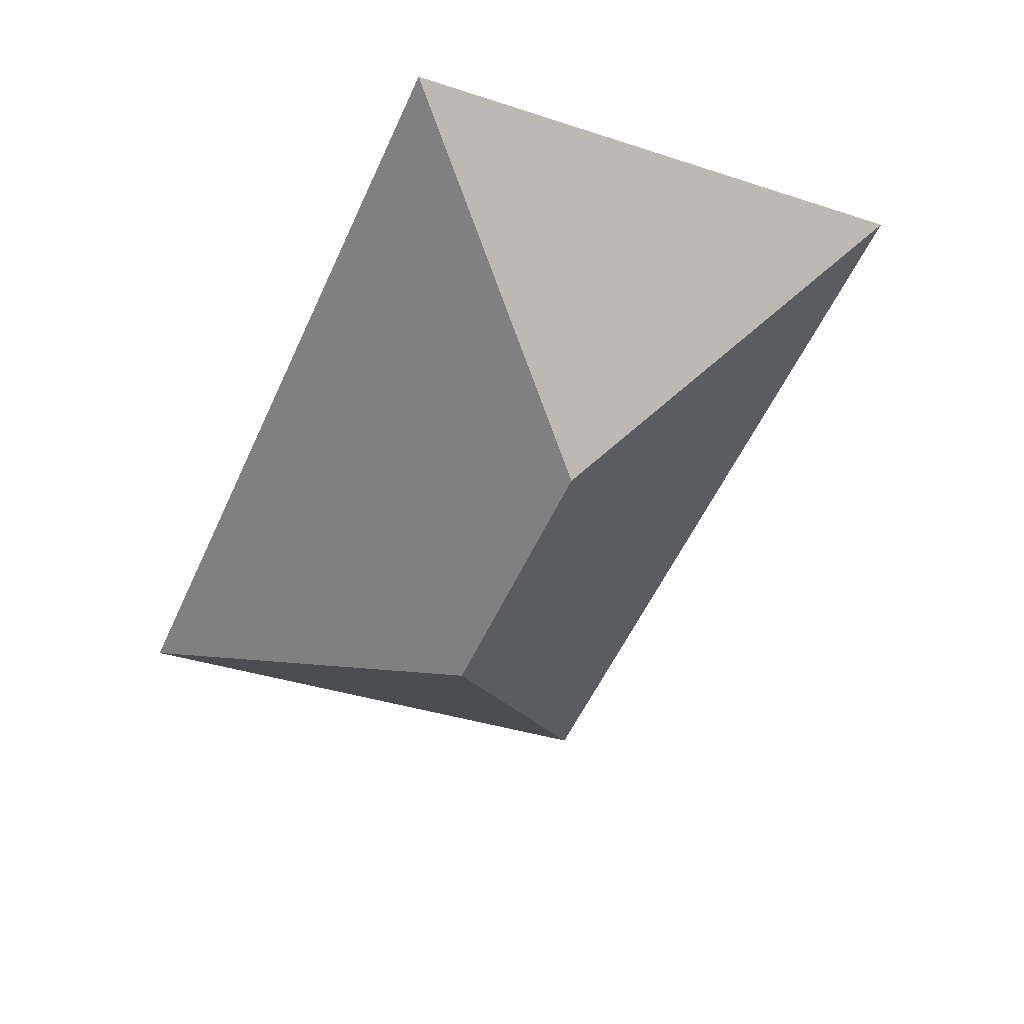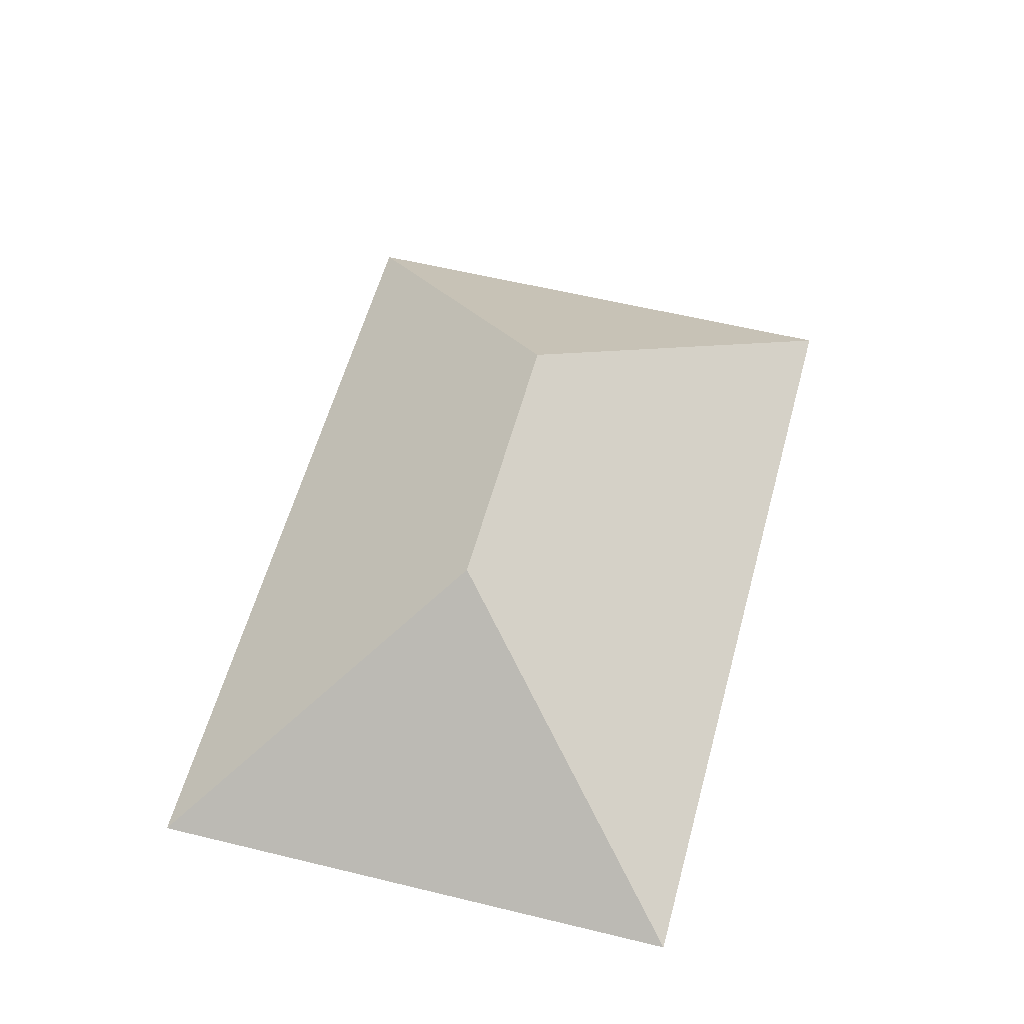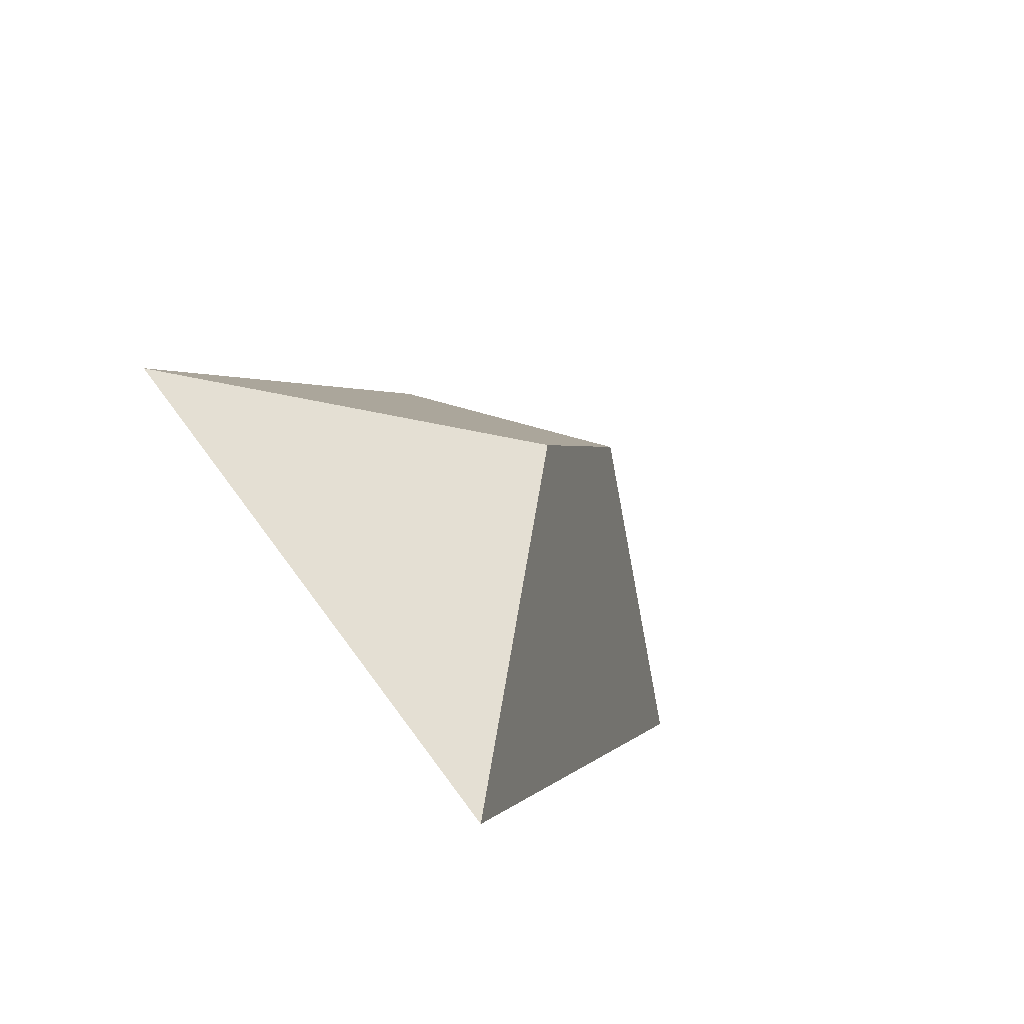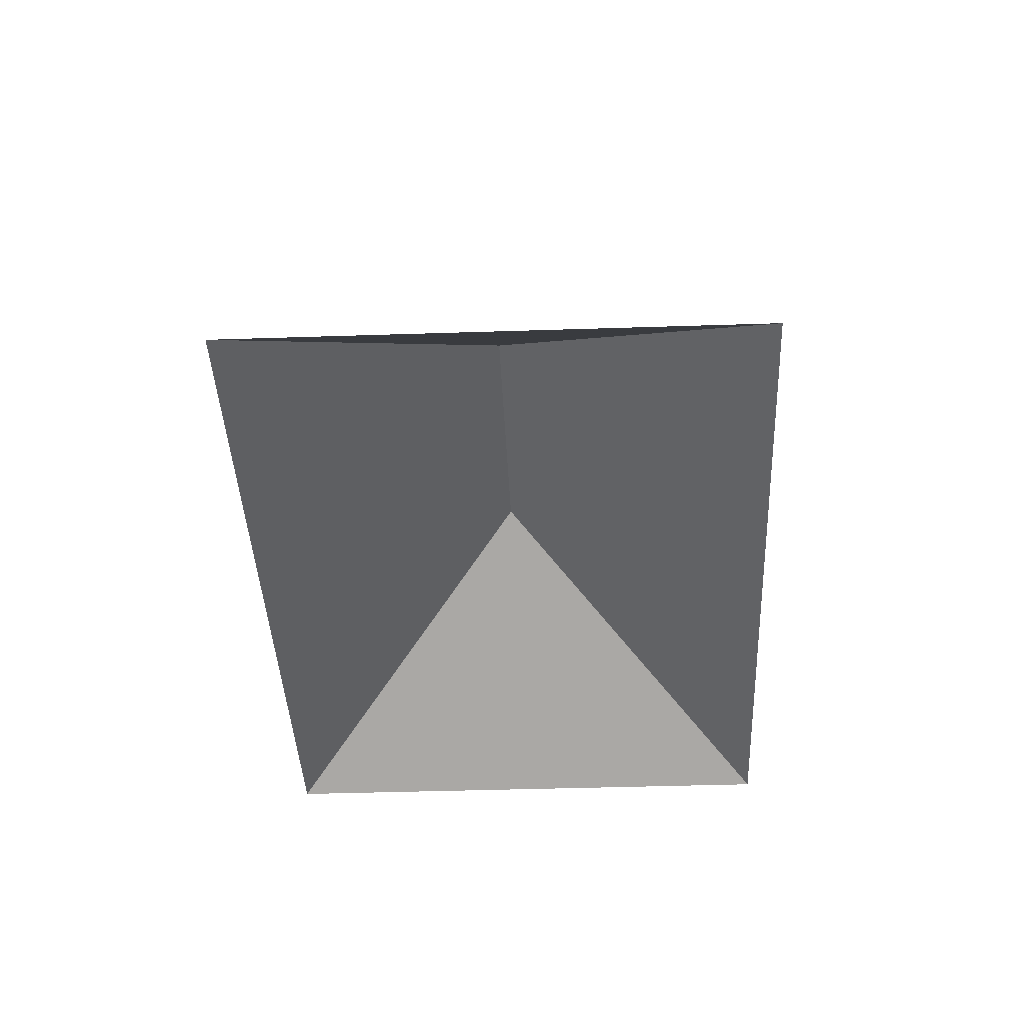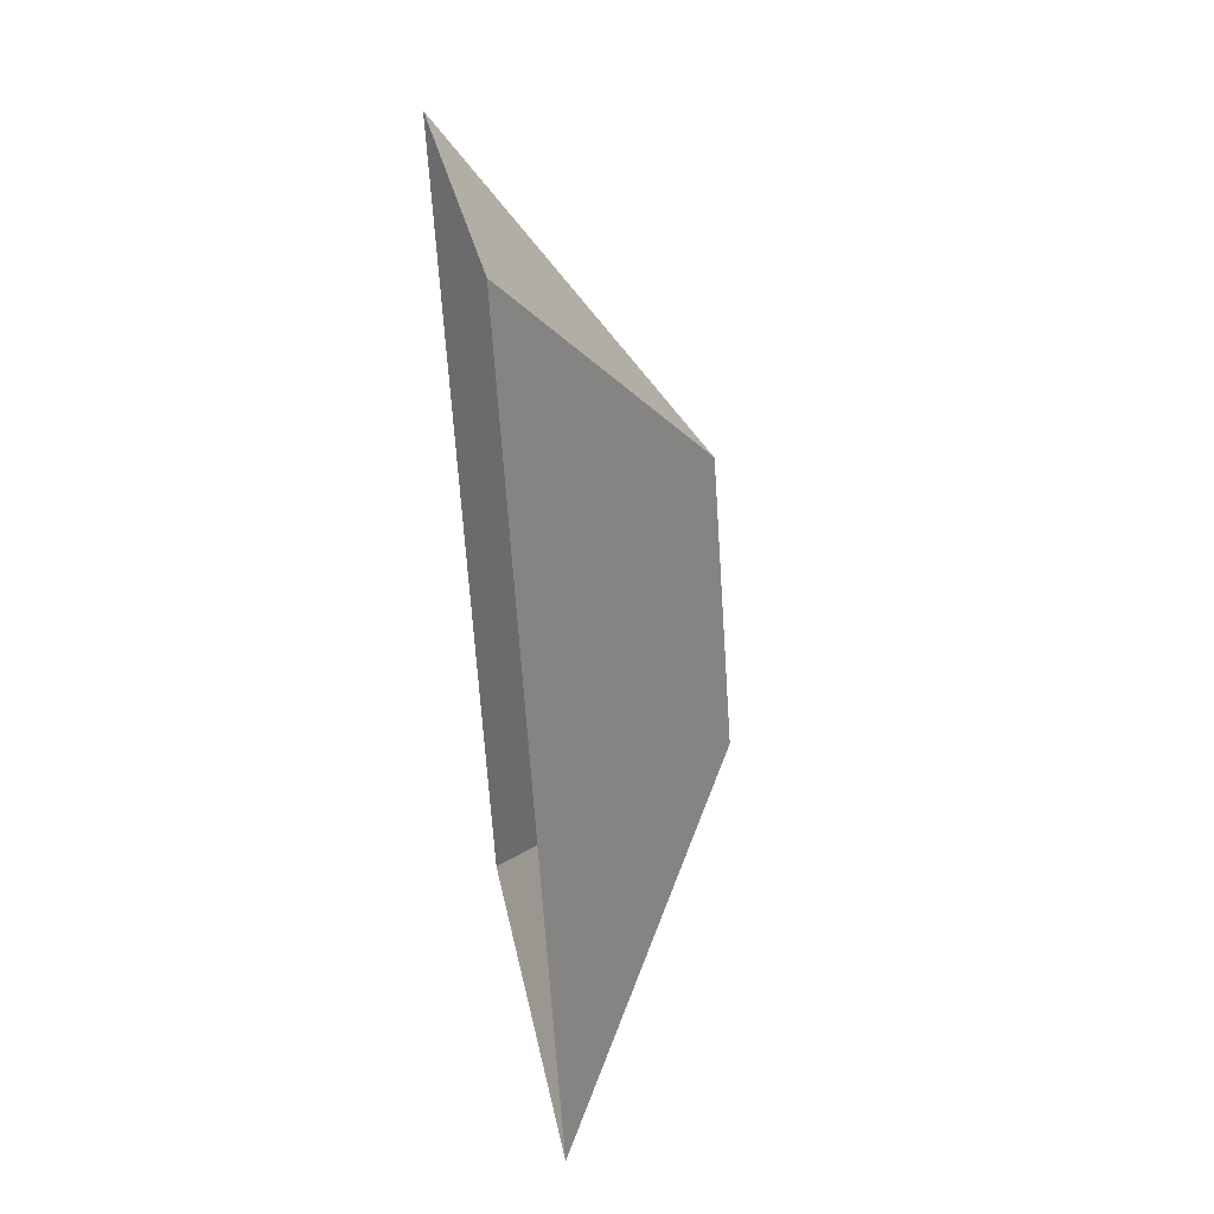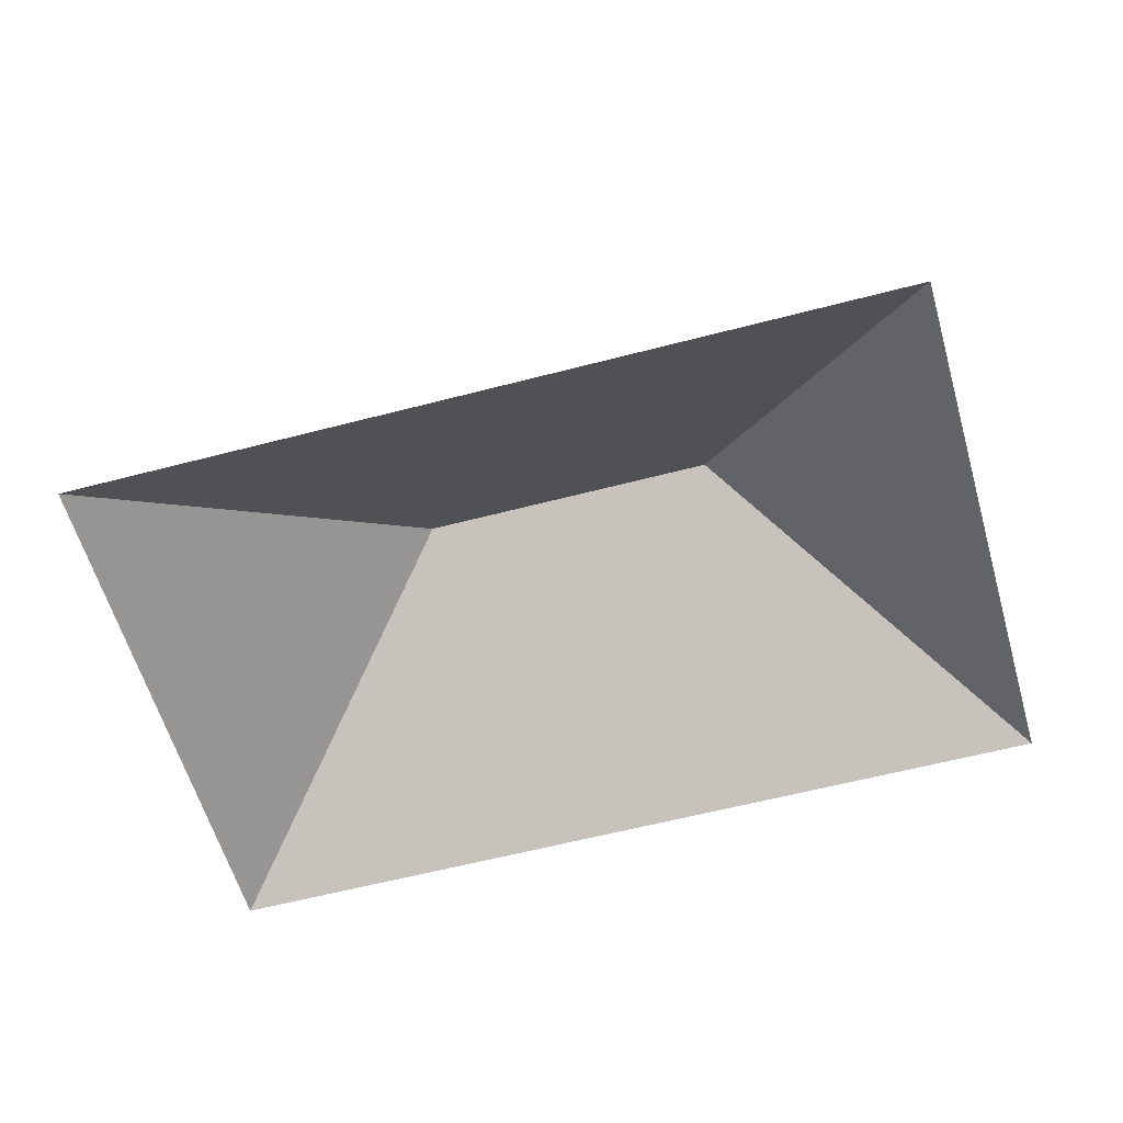
<metadata>
{"format":"obj","ext":"obj","renderer":"f3d","projection":"perspective","resolution":1024,"background":"white","views":[{"elev":40.9,"azim":173.1,"up":"+Z"},{"elev":54.8,"azim":171.1,"up":"+Y"},{"elev":-70.5,"azim":130.8,"up":"+Z"},{"elev":-37.6,"azim":158.9,"up":"+Y"},{"elev":48.1,"azim":80.4,"up":"+Z"},{"elev":-56.4,"azim":82.0,"up":"+Y"}]}
</metadata>
<code>
o CG10_500_041072_0029_roof
v 13.58 75 -86.12
v 121.7 75 -334
v 132 145 -132.8
v 170.3 145 -220.5
v 282.2 75 -264
v 174.1 75 -16.12
v 13.58 0 -86.12
v 121.7 0 -334
v 282.2 0 -264
v 174.1 0 -16.12
f 1 3 6
f 2 4 3 1
f 5 4 2
f 5 4 3 6

</code>
